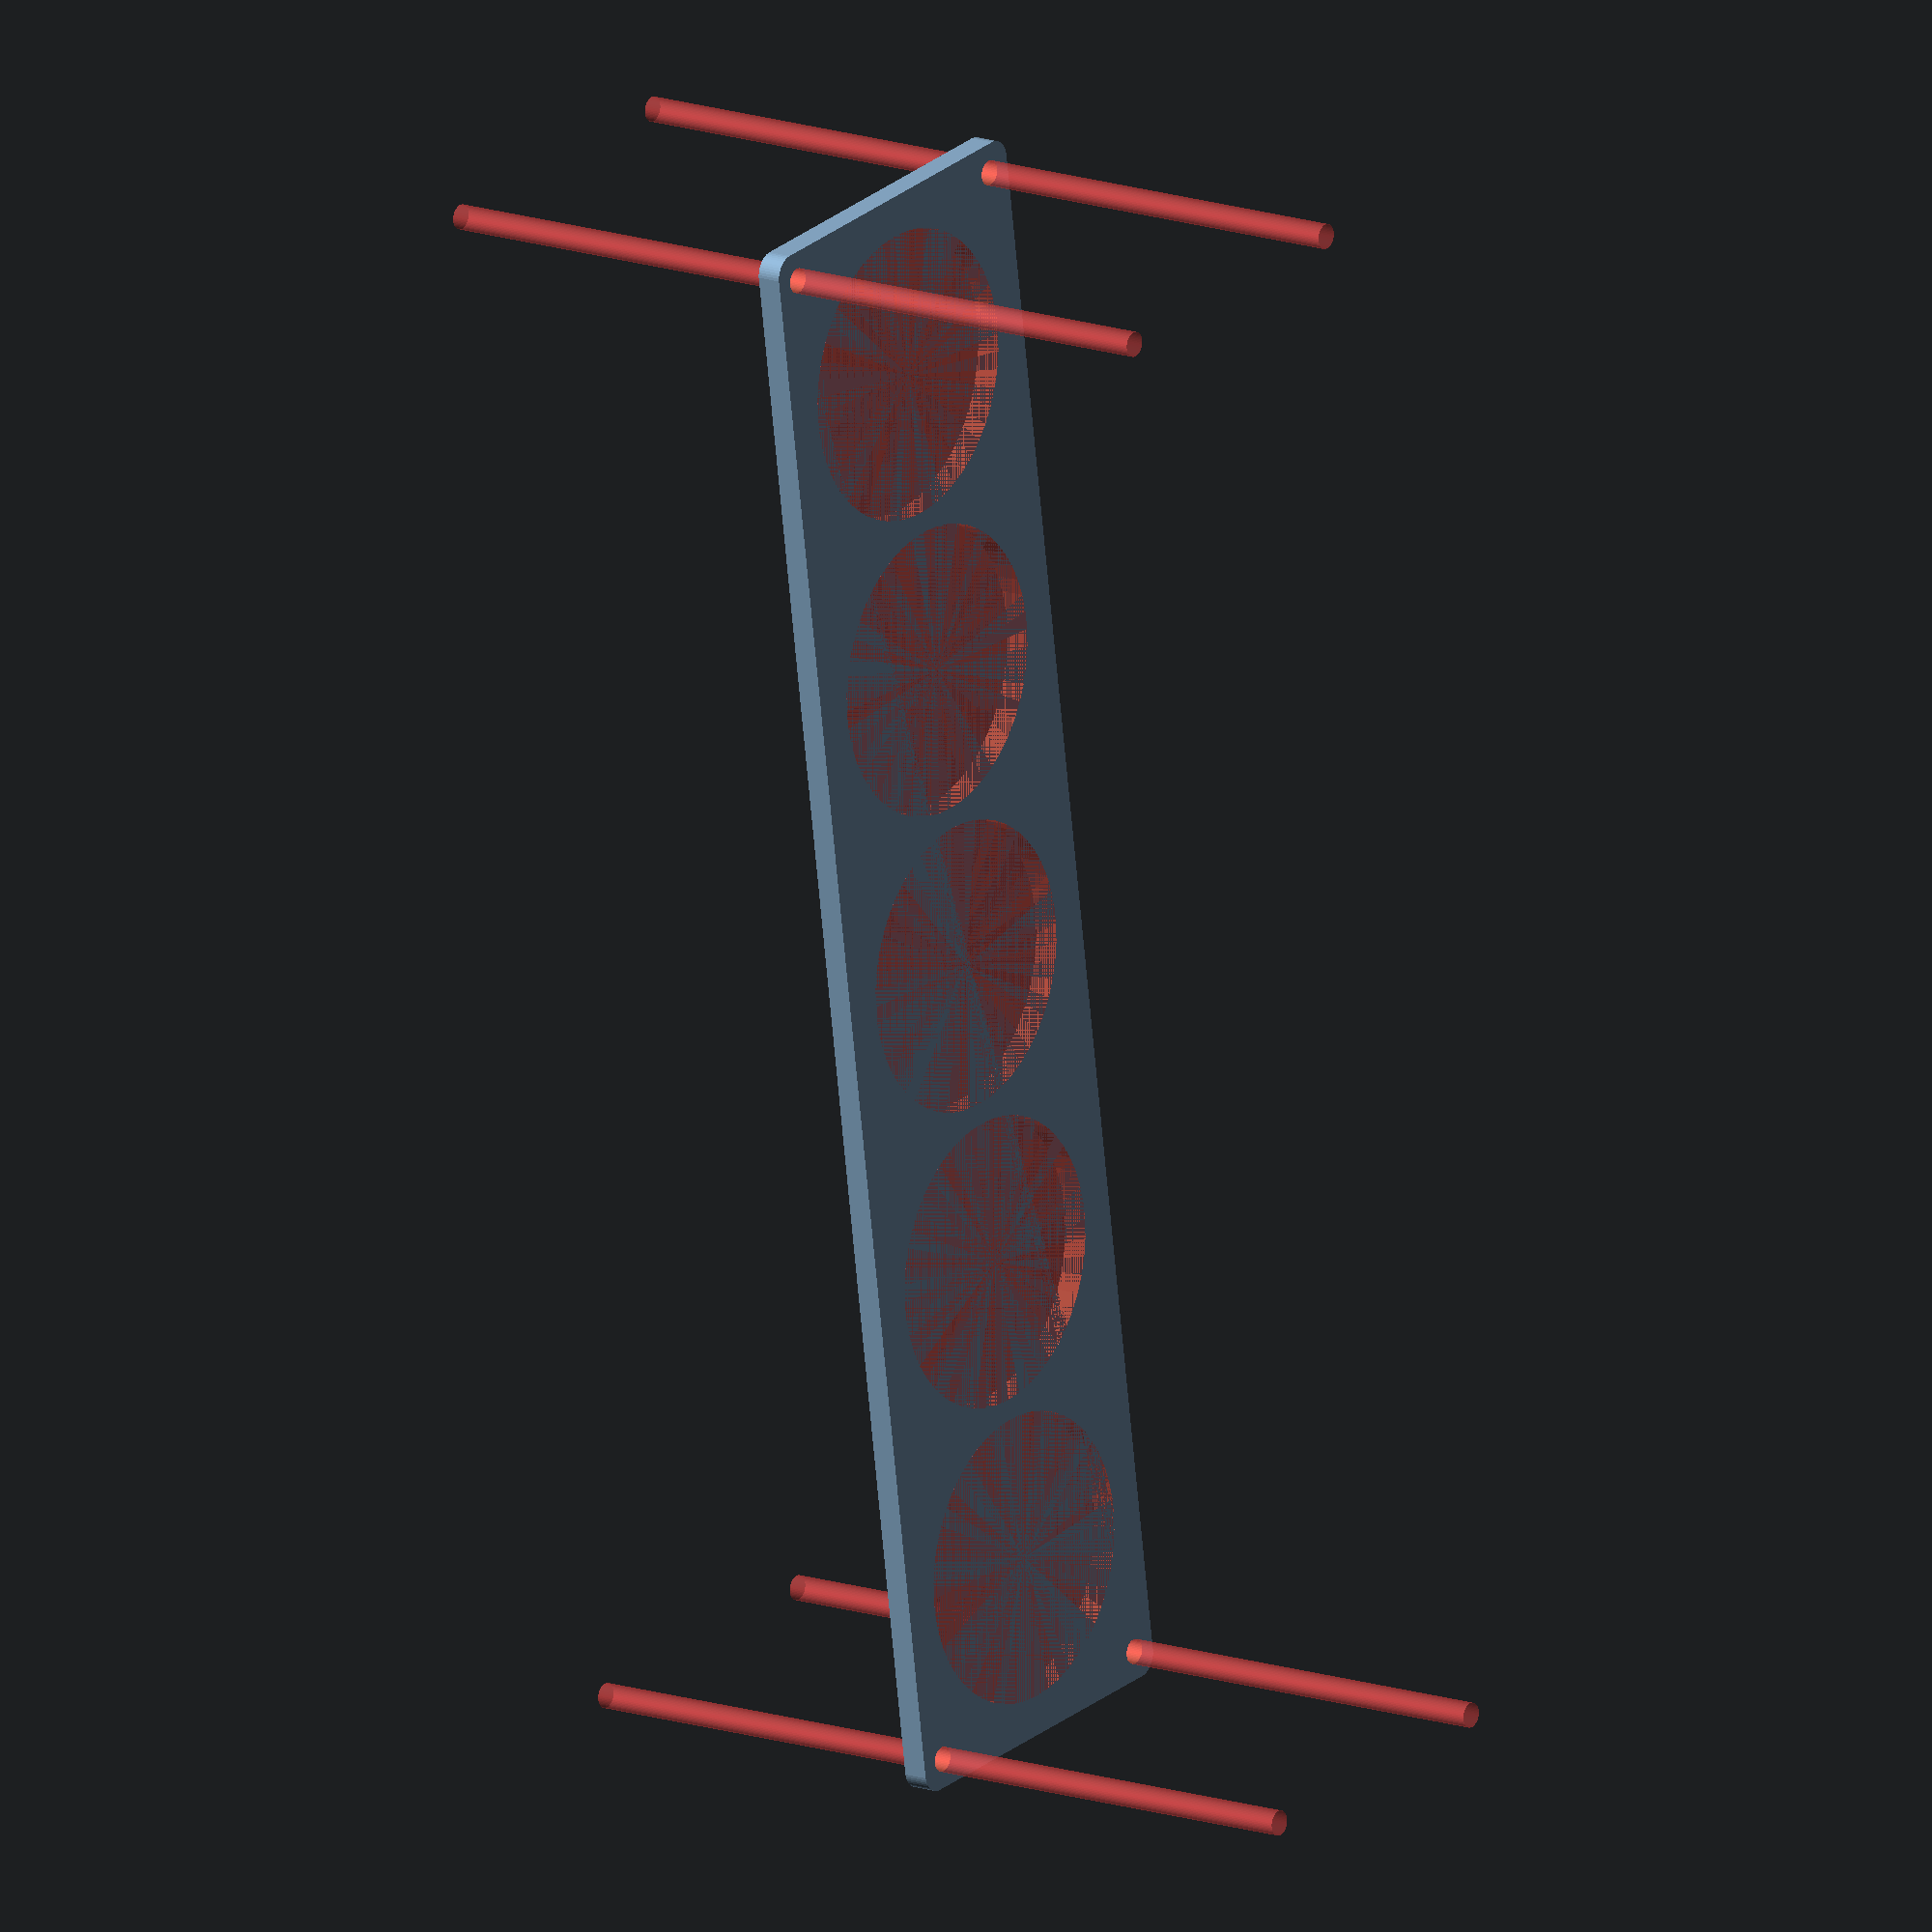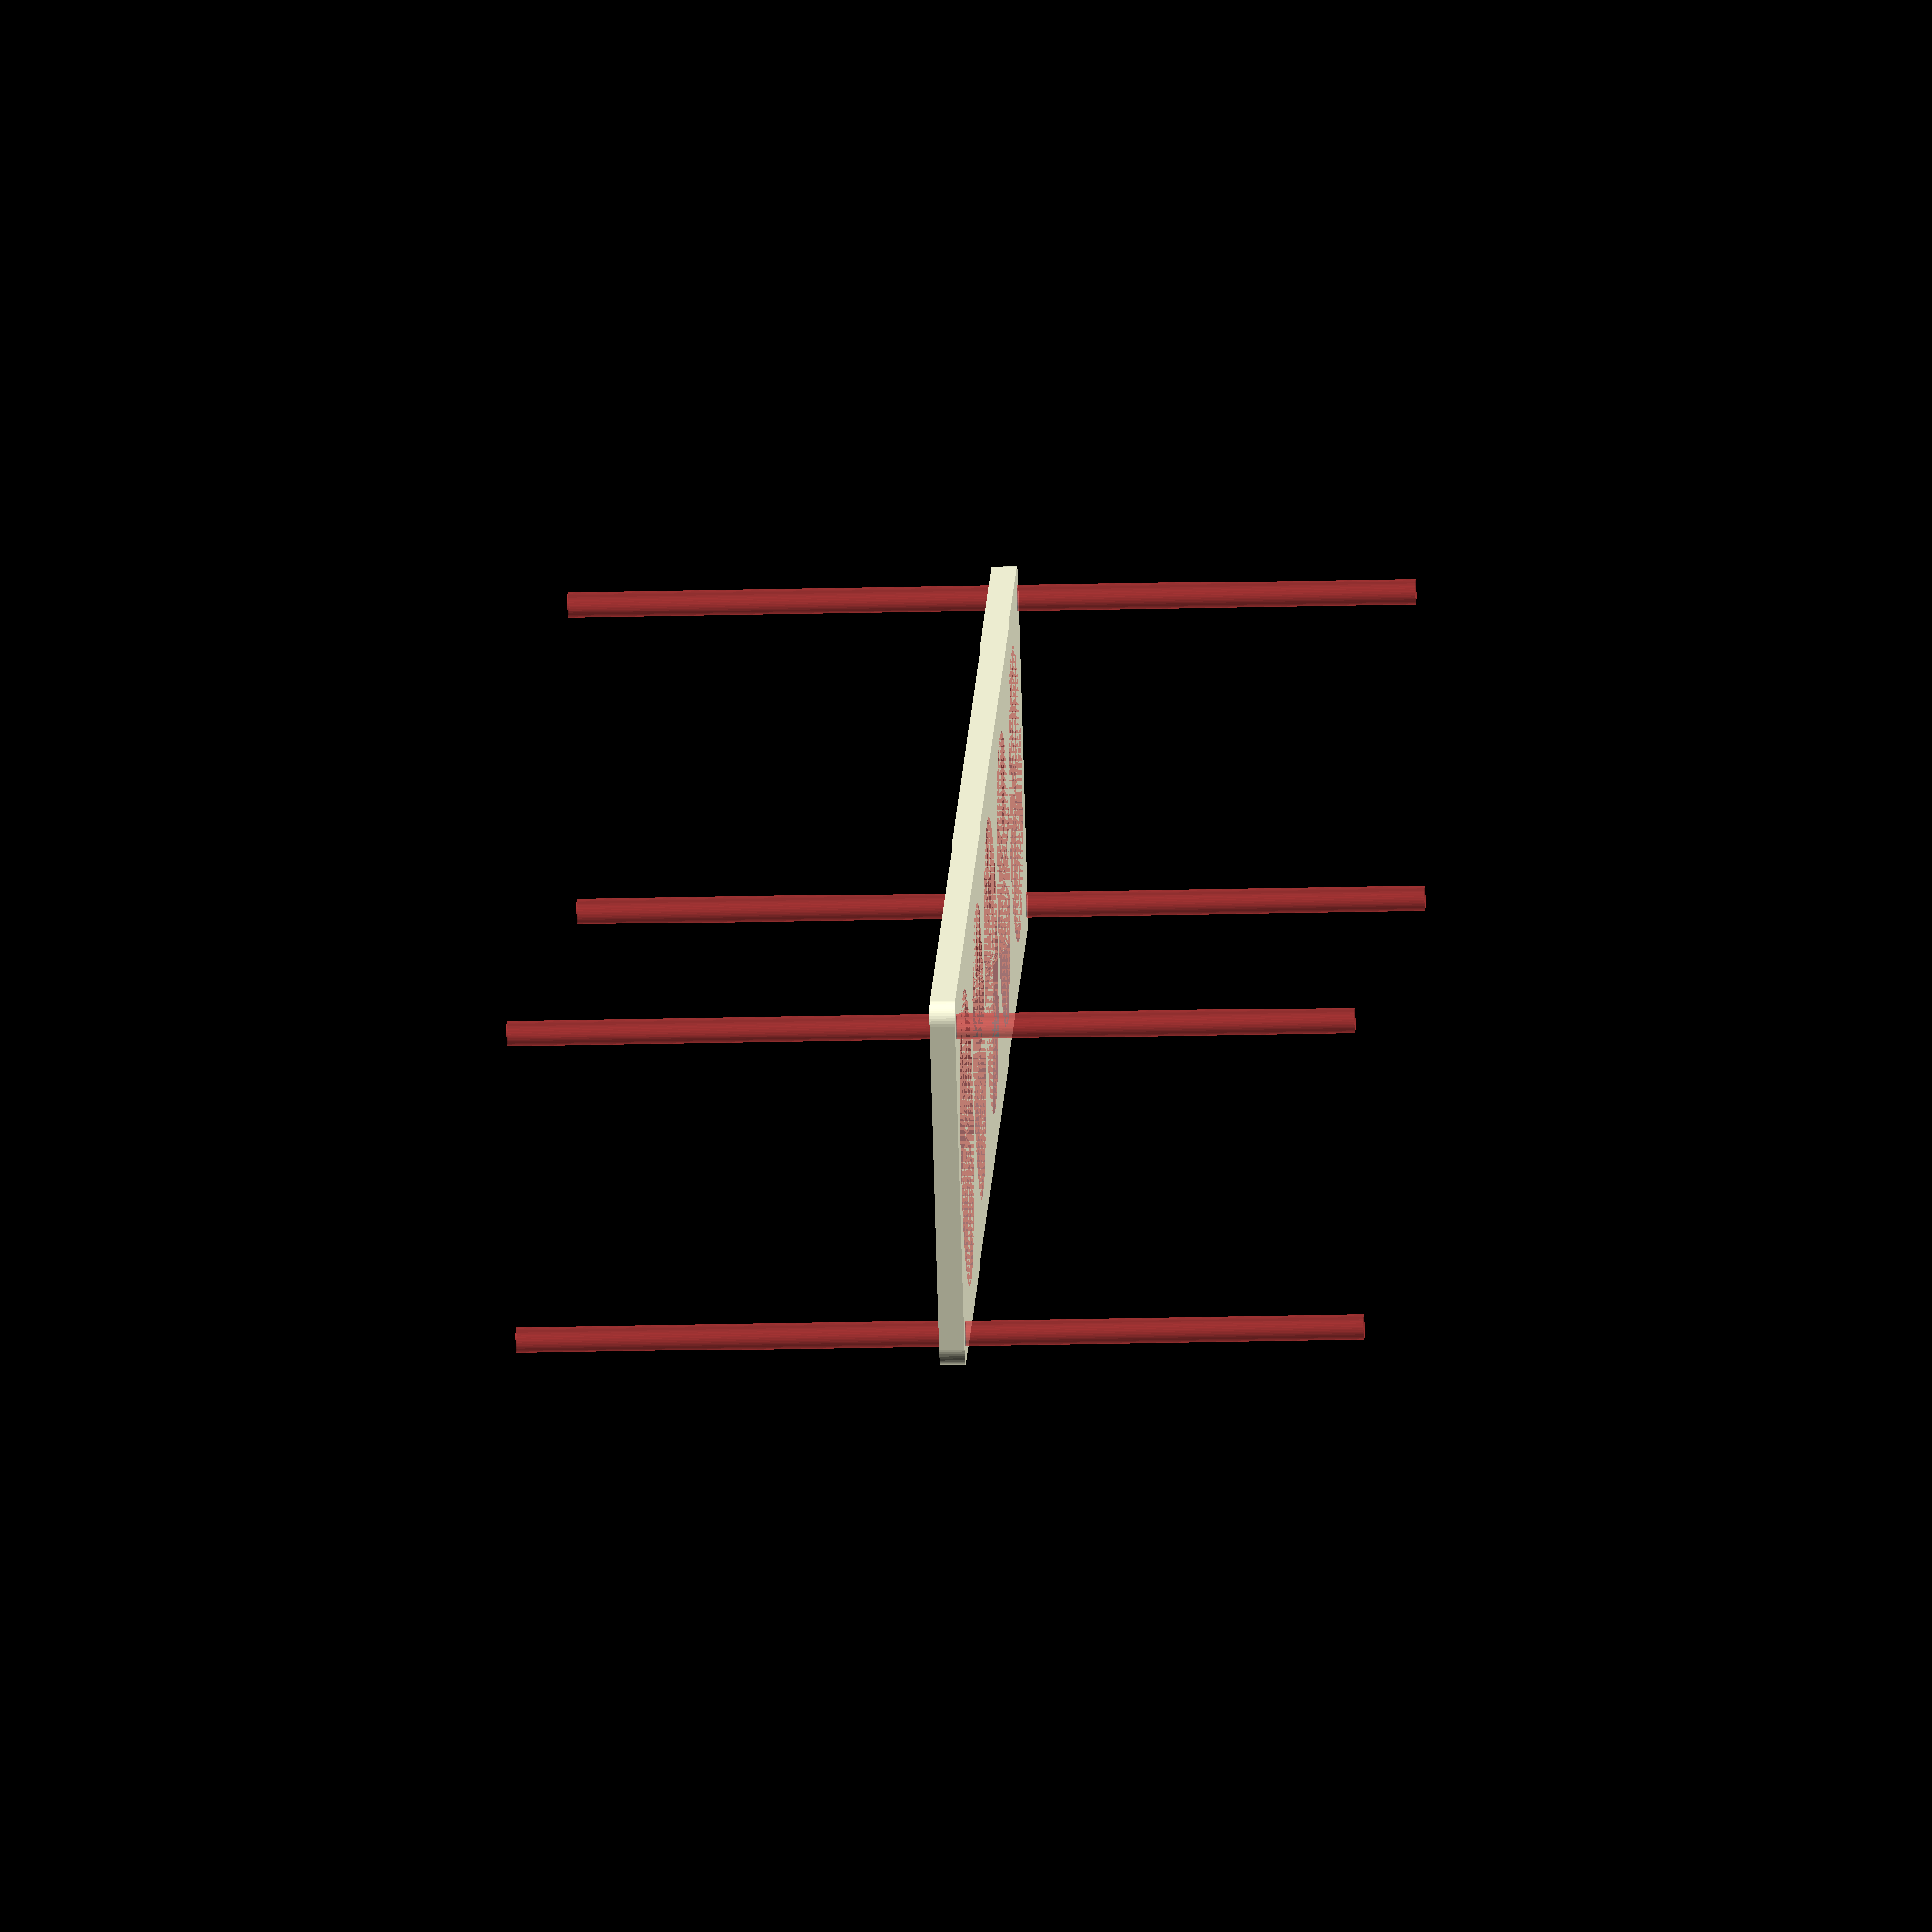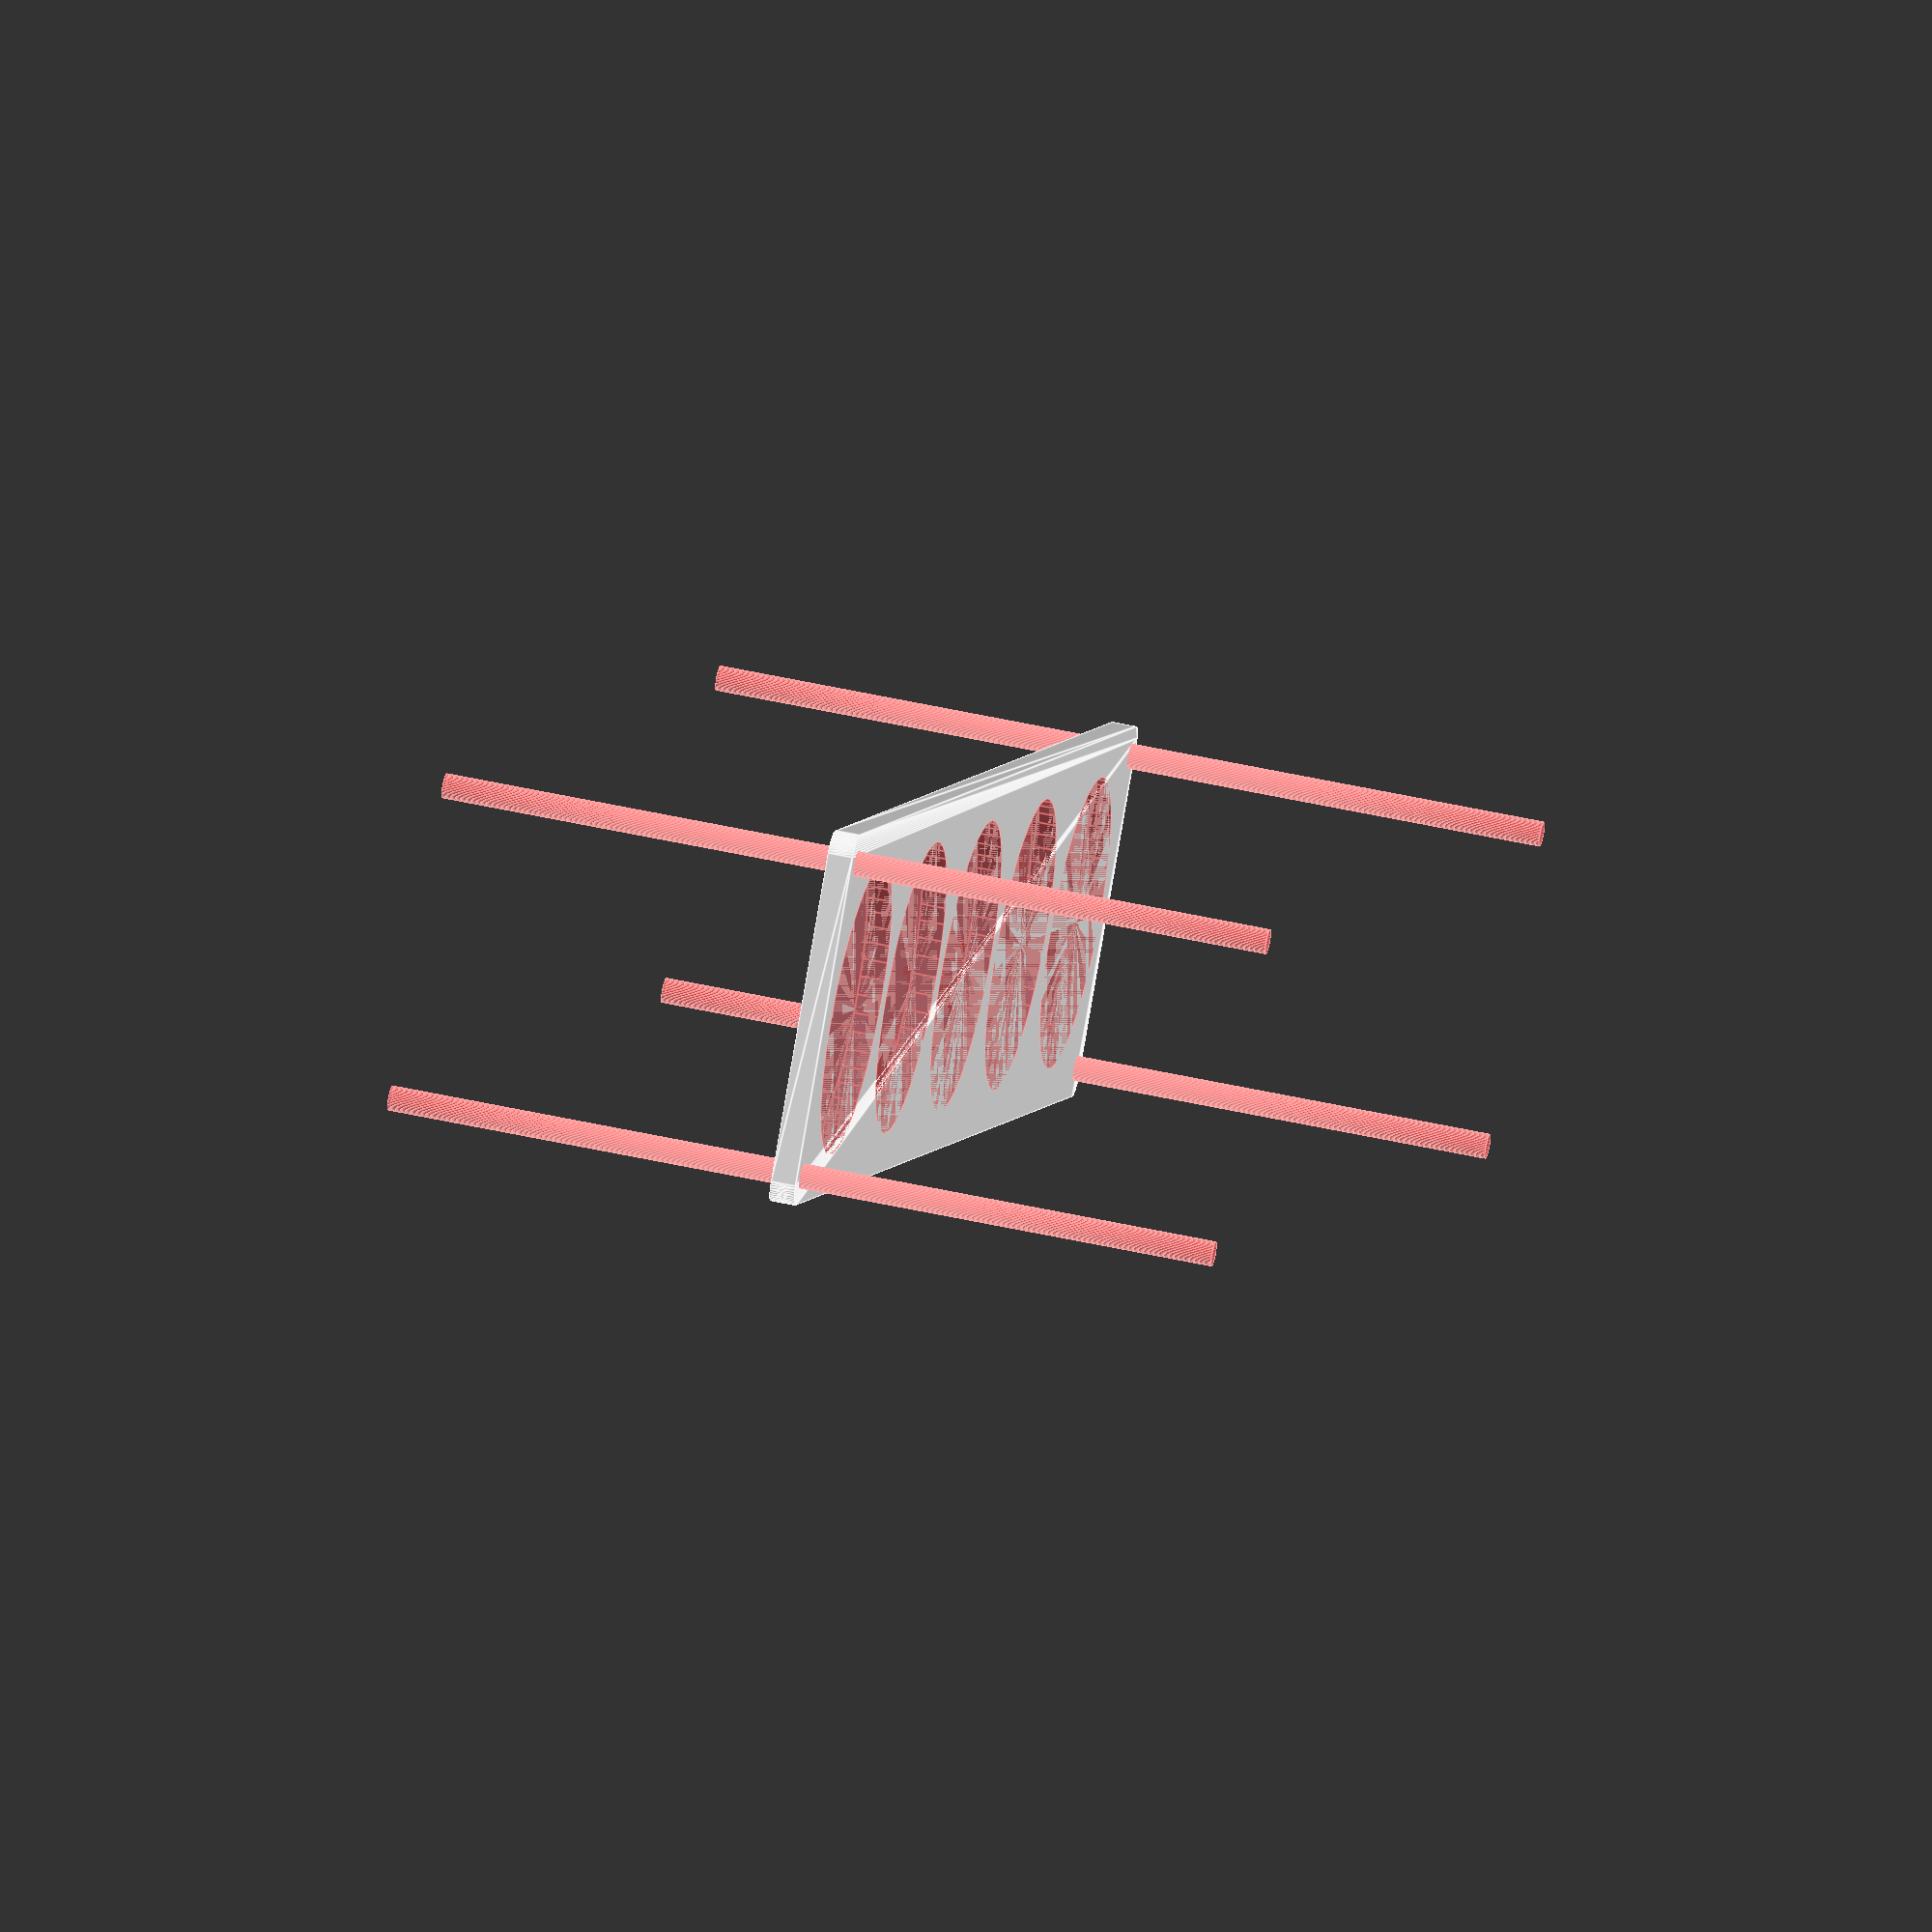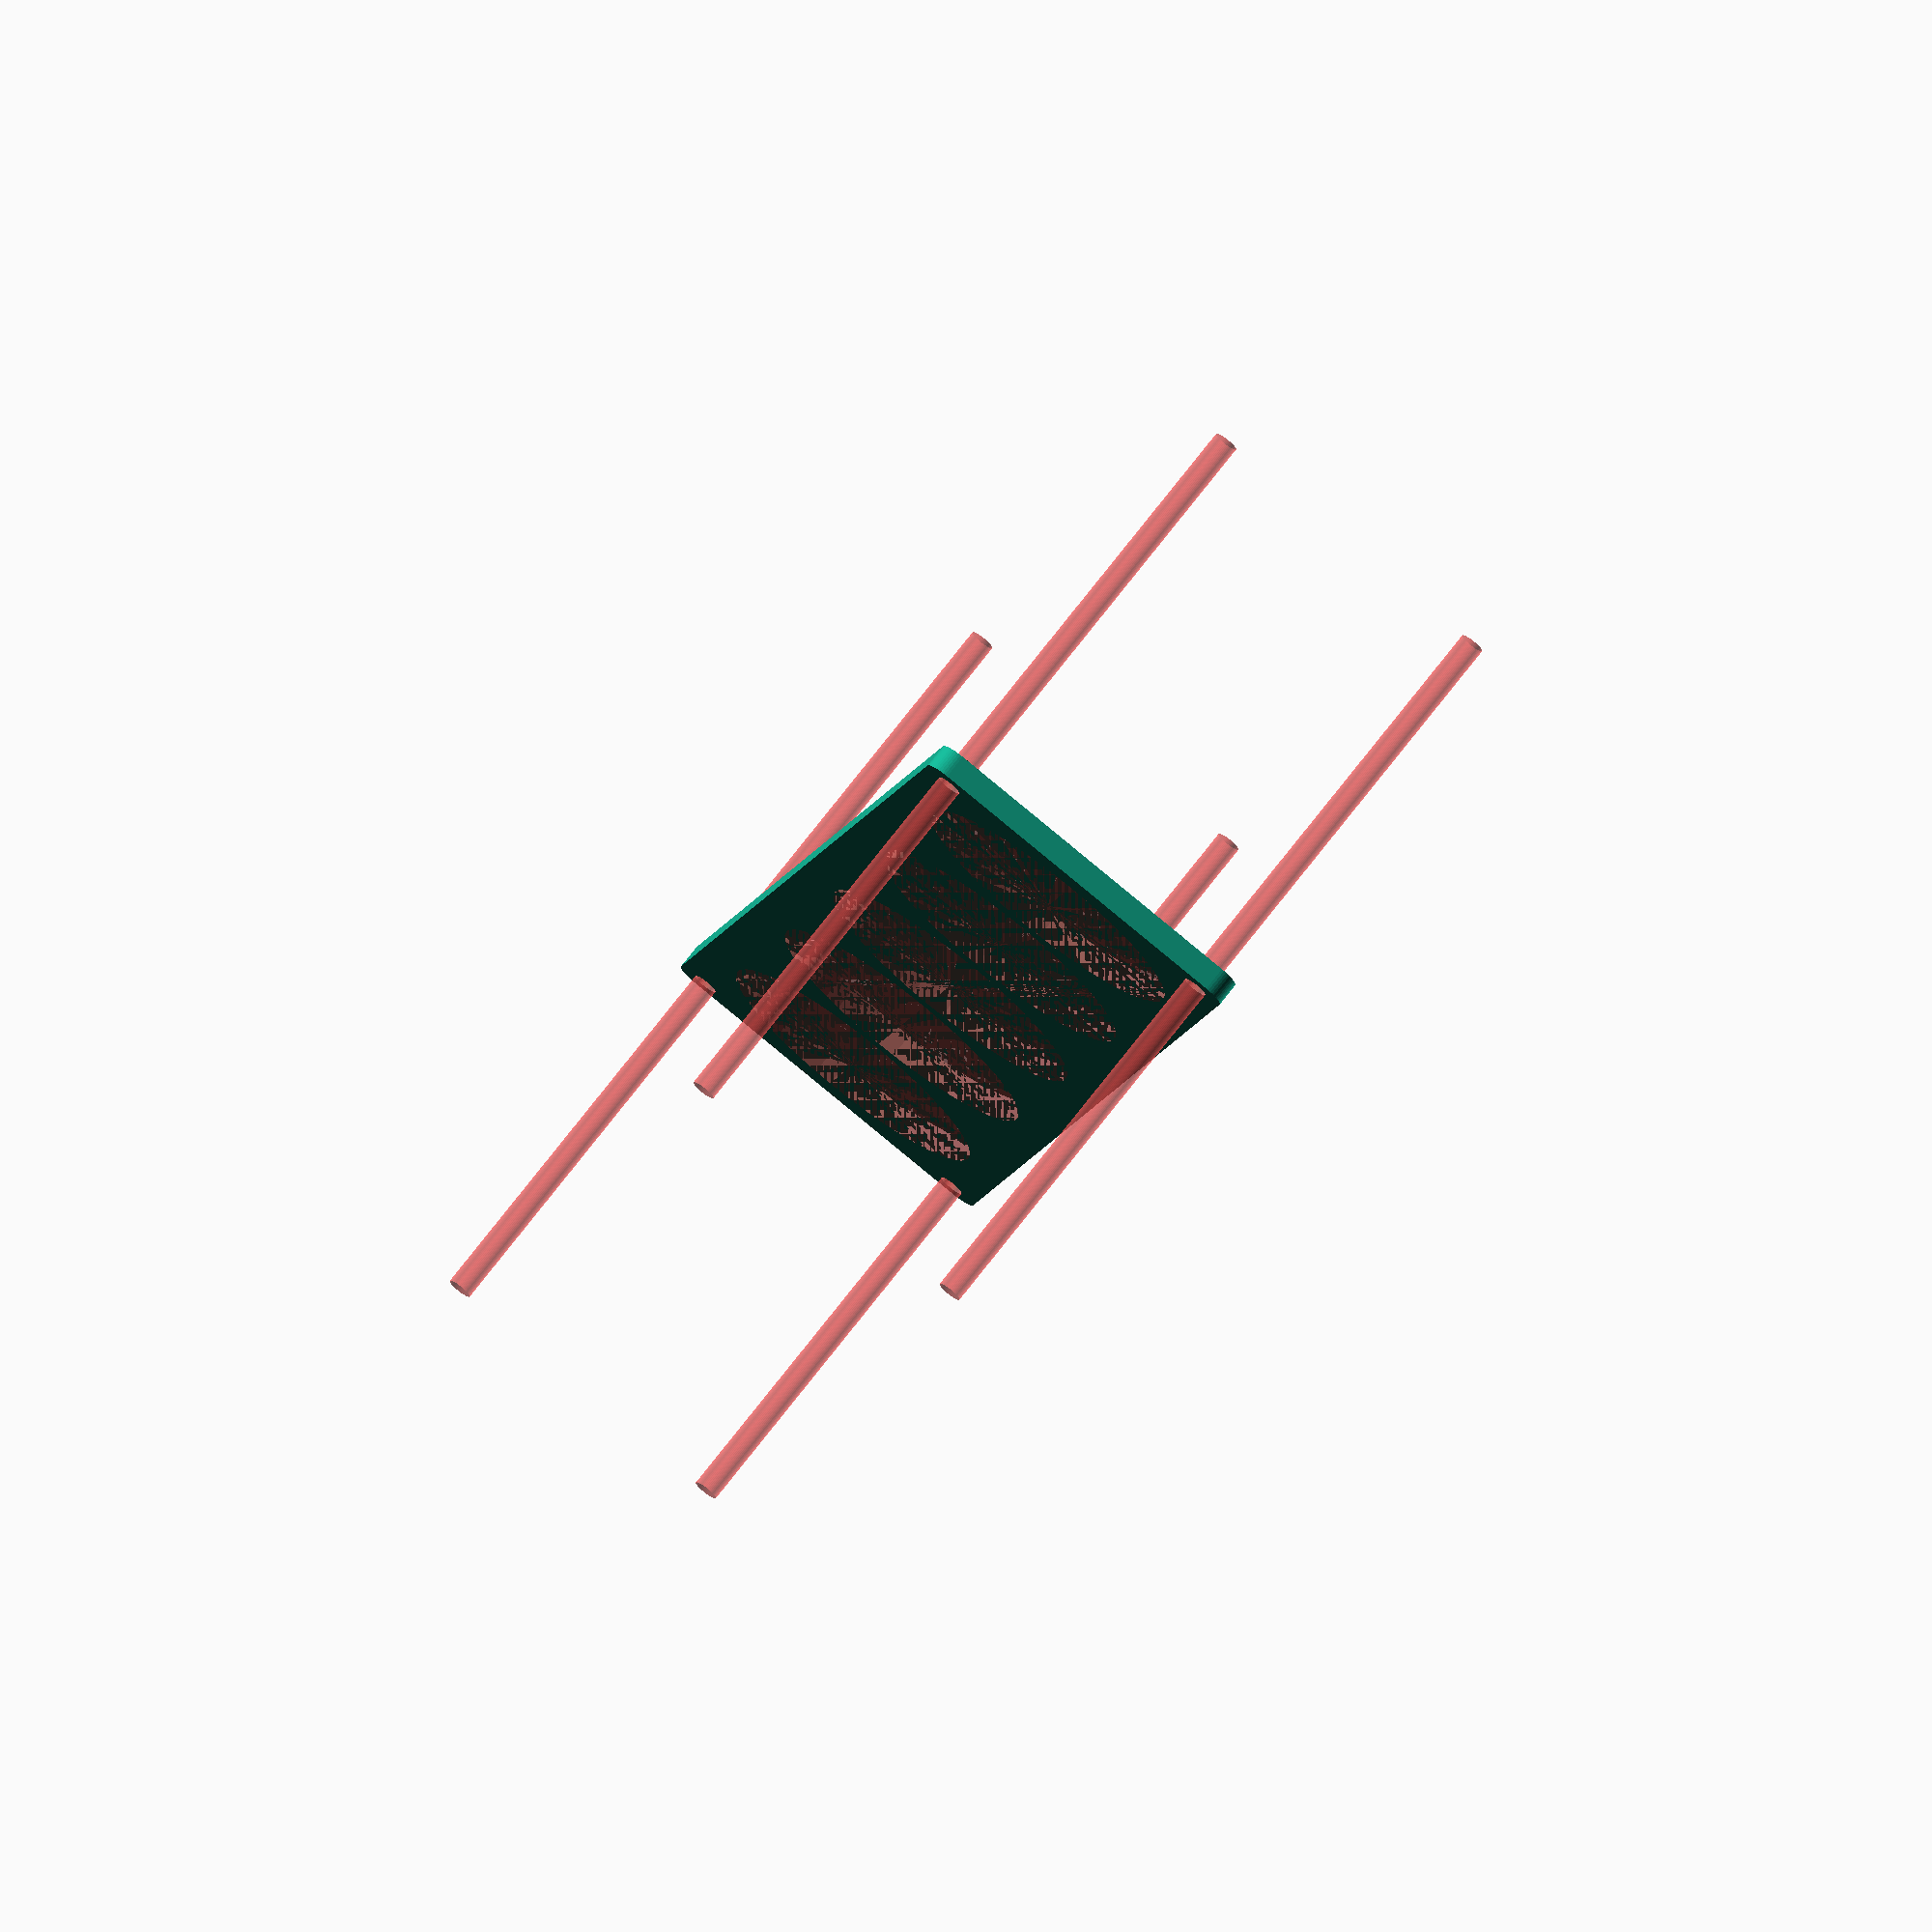
<openscad>
$fn = 50;


difference() {
	union() {
		hull() {
			translate(v = [-189.5000000000, 39.5000000000, 0]) {
				cylinder(h = 6, r = 5);
			}
			translate(v = [189.5000000000, 39.5000000000, 0]) {
				cylinder(h = 6, r = 5);
			}
			translate(v = [-189.5000000000, -39.5000000000, 0]) {
				cylinder(h = 6, r = 5);
			}
			translate(v = [189.5000000000, -39.5000000000, 0]) {
				cylinder(h = 6, r = 5);
			}
		}
	}
	union() {
		#translate(v = [-187.5000000000, -37.5000000000, -100.0000000000]) {
			cylinder(h = 200, r = 3.0000000000);
		}
		#translate(v = [-187.5000000000, 37.5000000000, -100.0000000000]) {
			cylinder(h = 200, r = 3.0000000000);
		}
		#translate(v = [187.5000000000, -37.5000000000, -100.0000000000]) {
			cylinder(h = 200, r = 3.0000000000);
		}
		#translate(v = [187.5000000000, 37.5000000000, -100.0000000000]) {
			cylinder(h = 200, r = 3.0000000000);
		}
		#translate(v = [-150.0000000000, 0, 0]) {
			cylinder(h = 6, r = 35.0000000000);
		}
		#translate(v = [-75.0000000000, 0, 0]) {
			cylinder(h = 6, r = 35.0000000000);
		}
		#cylinder(h = 6, r = 35.0000000000);
		#translate(v = [75.0000000000, 0, 0]) {
			cylinder(h = 6, r = 35.0000000000);
		}
		#translate(v = [150.0000000000, 0, 0]) {
			cylinder(h = 6, r = 35.0000000000);
		}
	}
}
</openscad>
<views>
elev=165.7 azim=98.6 roll=52.5 proj=o view=wireframe
elev=200.2 azim=144.2 roll=267.3 proj=o view=solid
elev=310.5 azim=135.3 roll=104.0 proj=o view=edges
elev=104.2 azim=281.2 roll=142.0 proj=o view=wireframe
</views>
